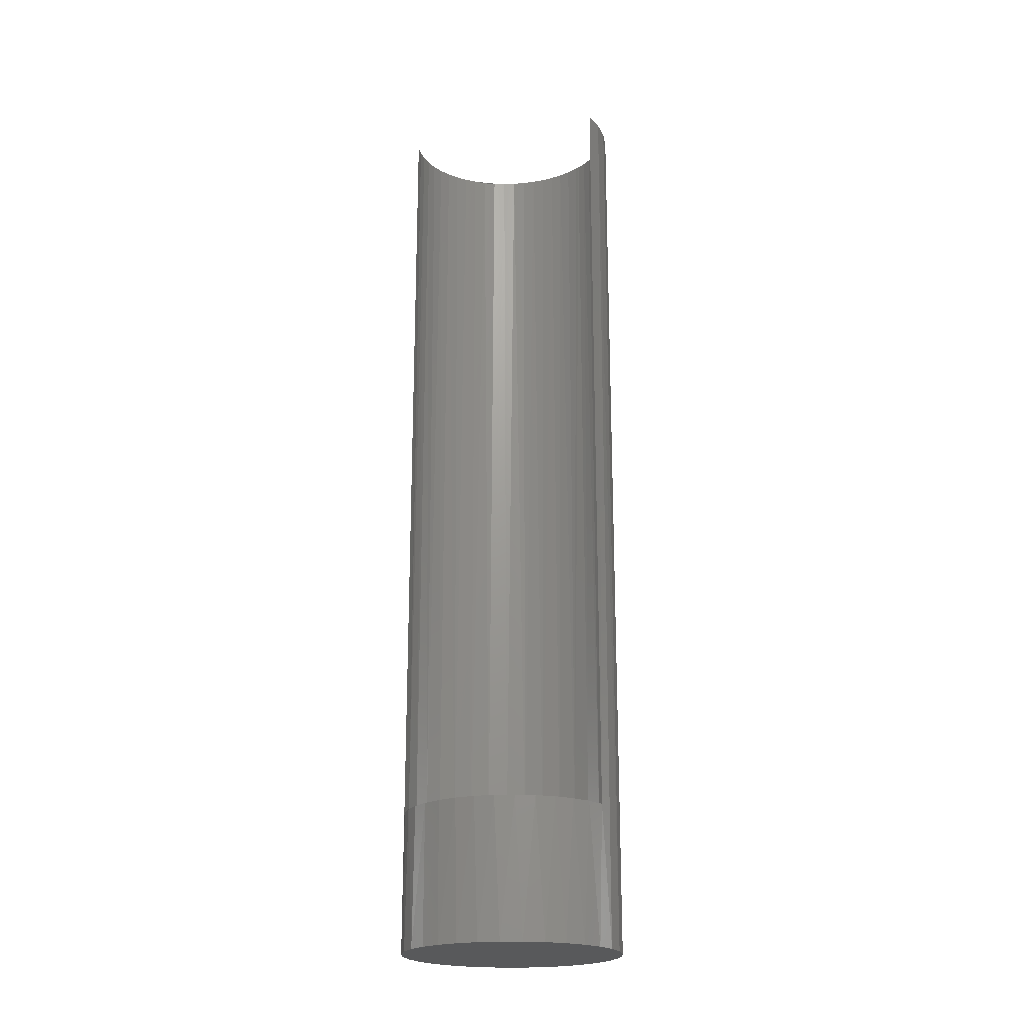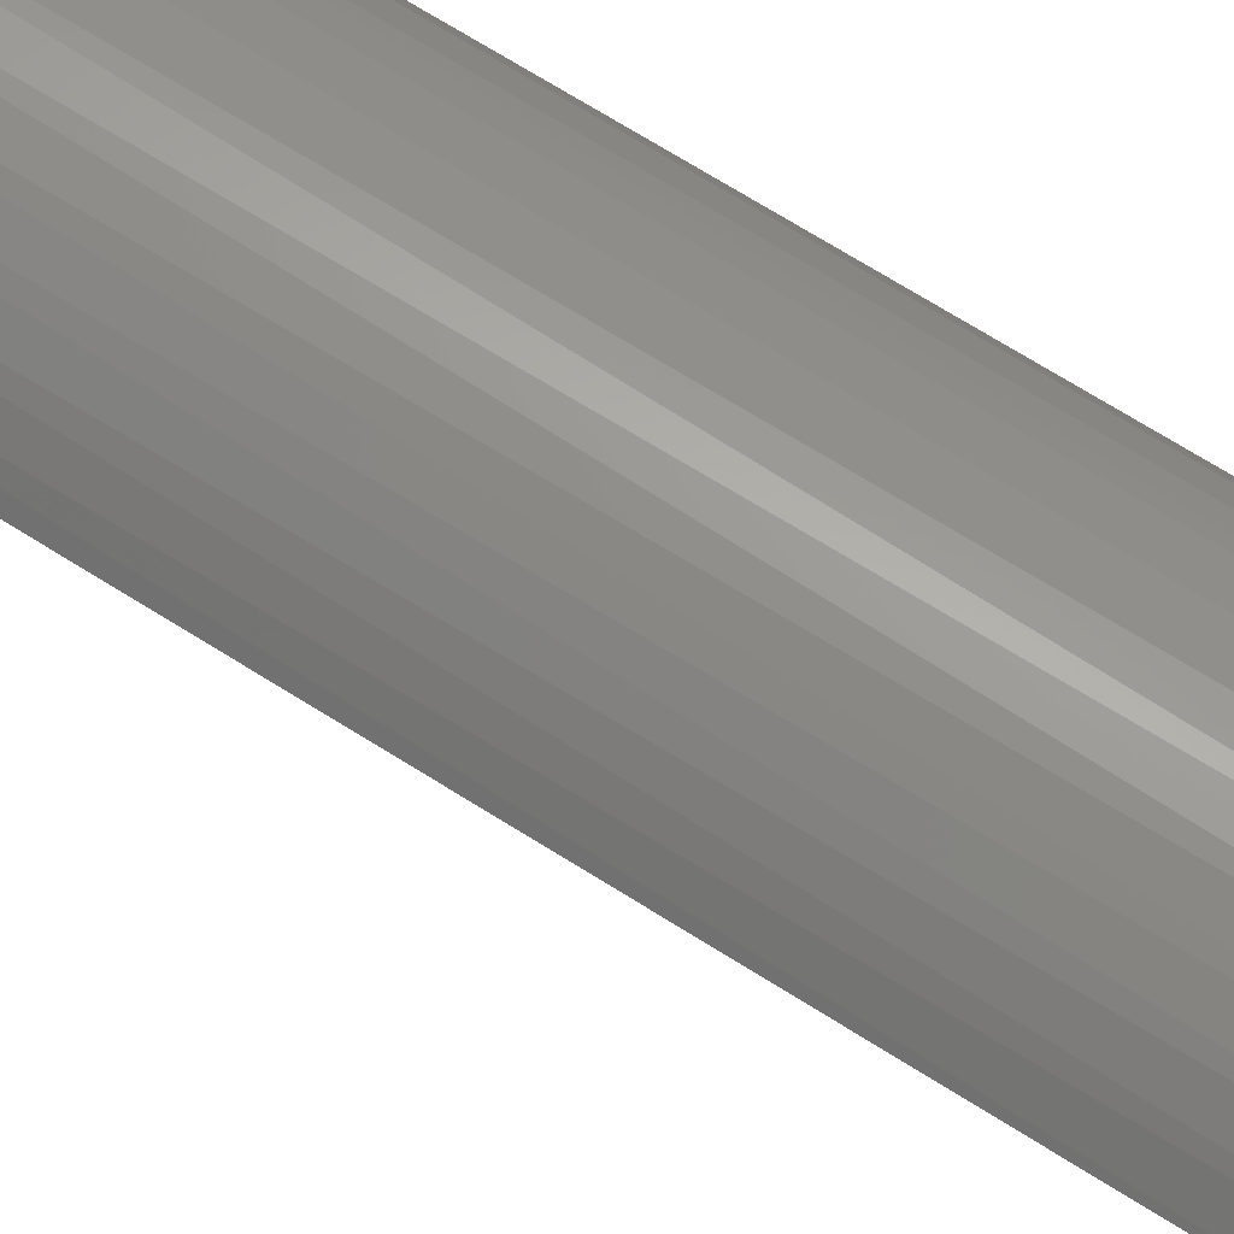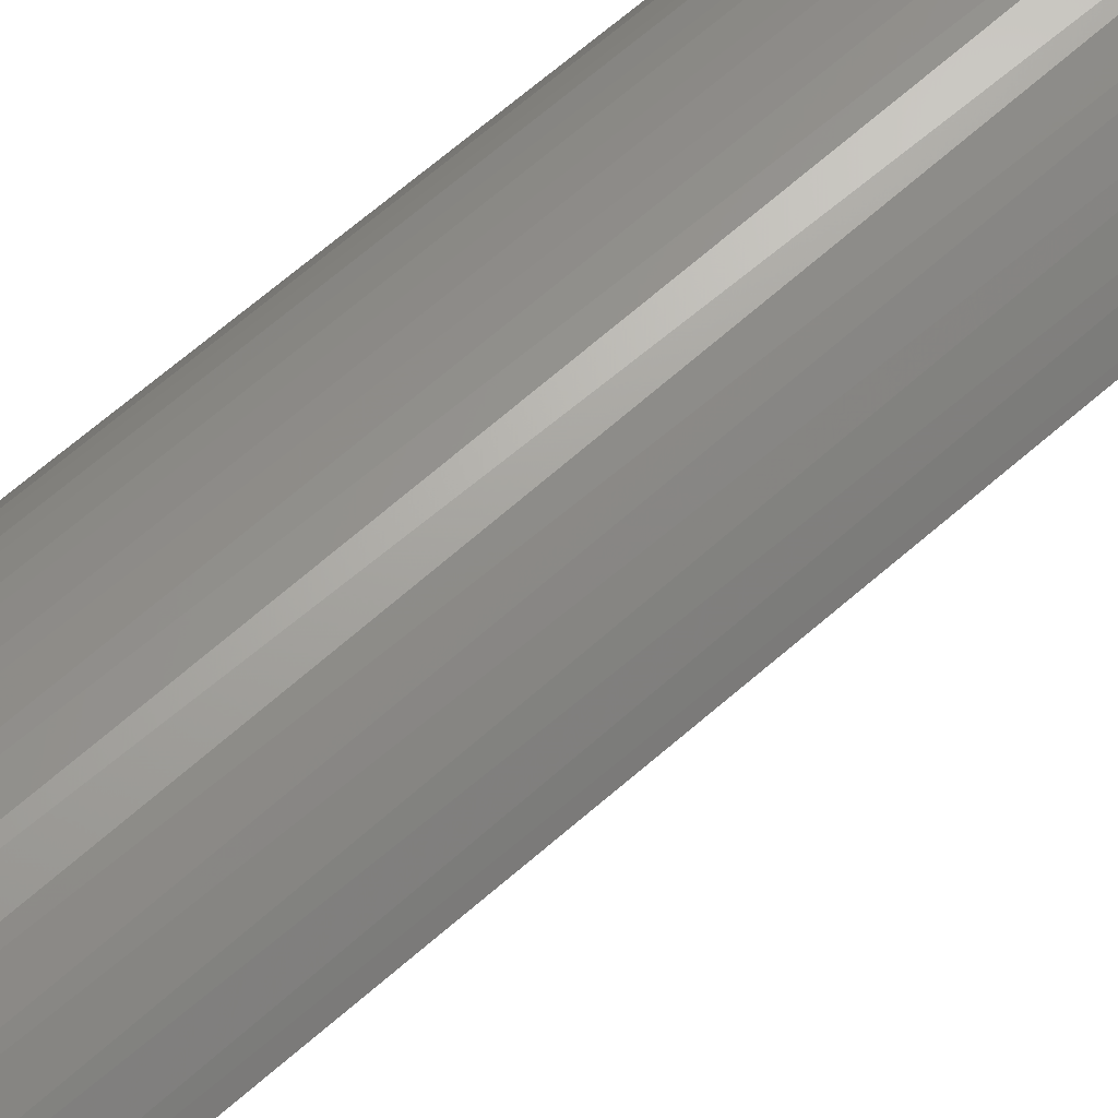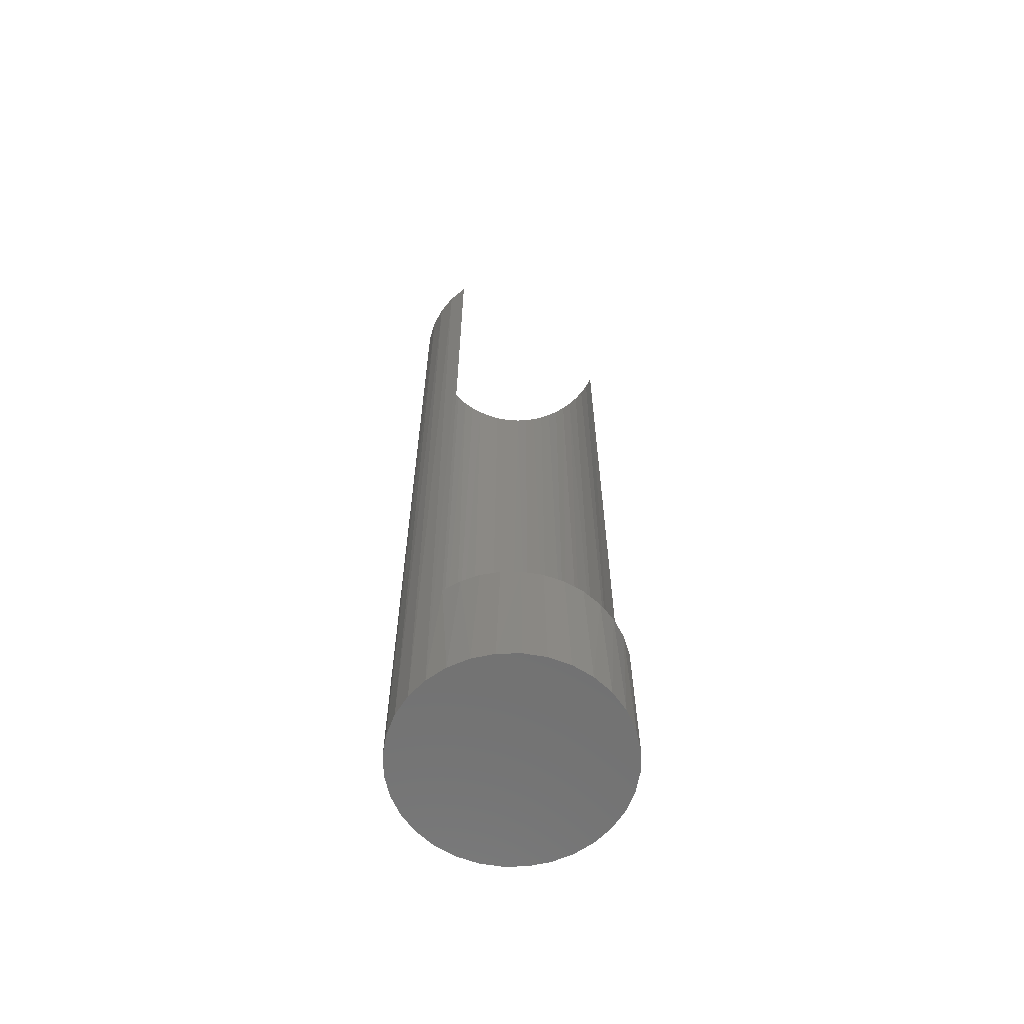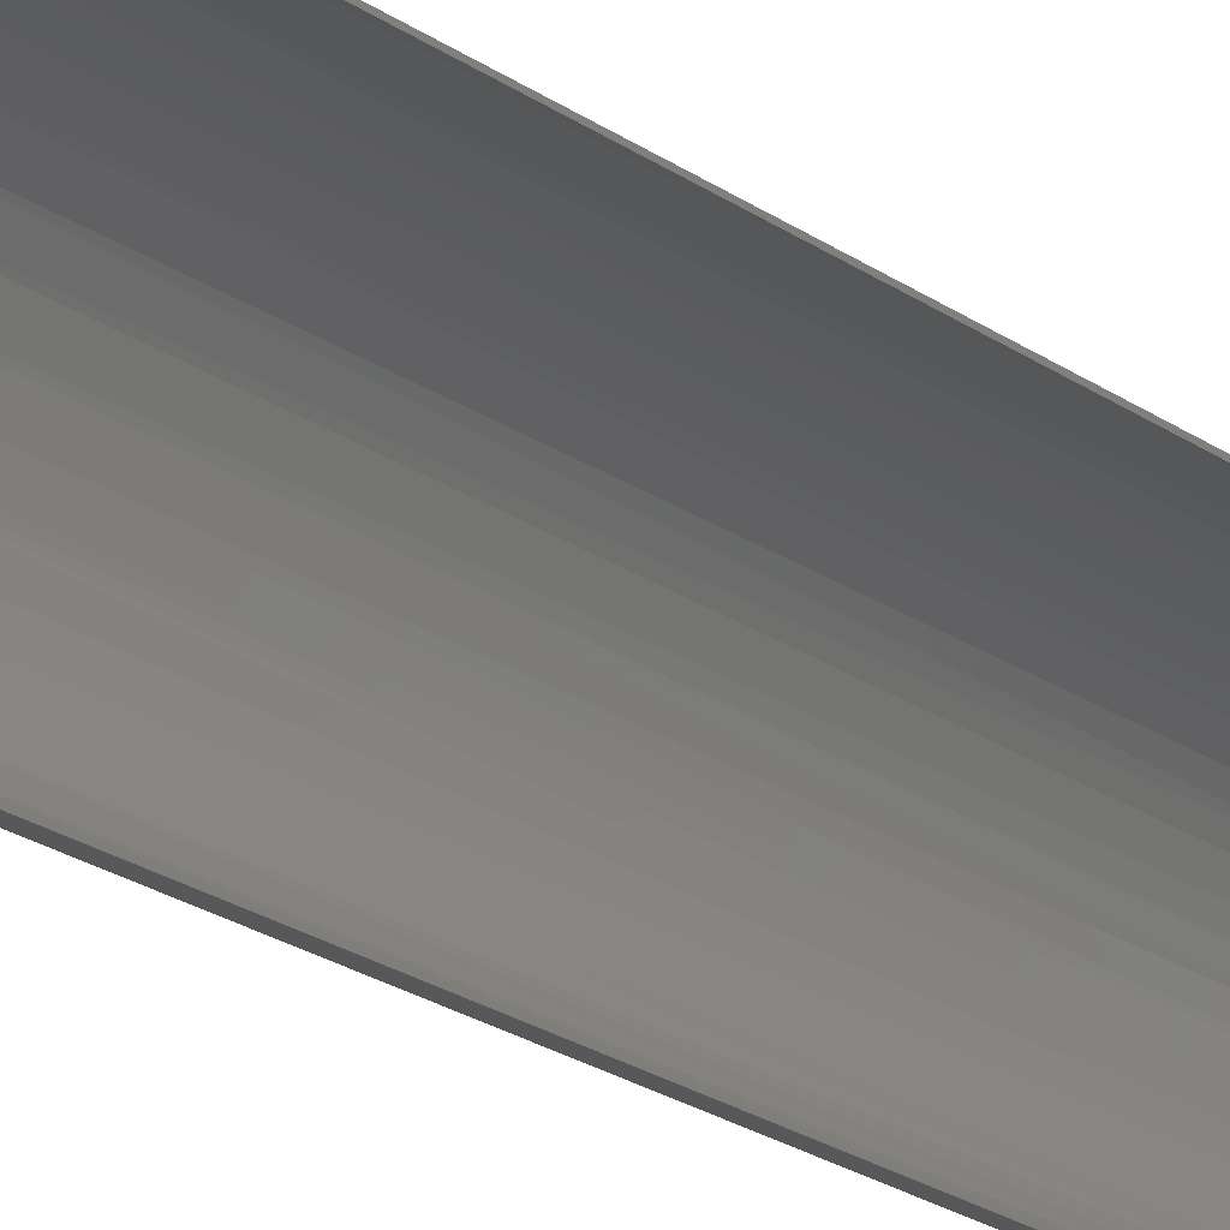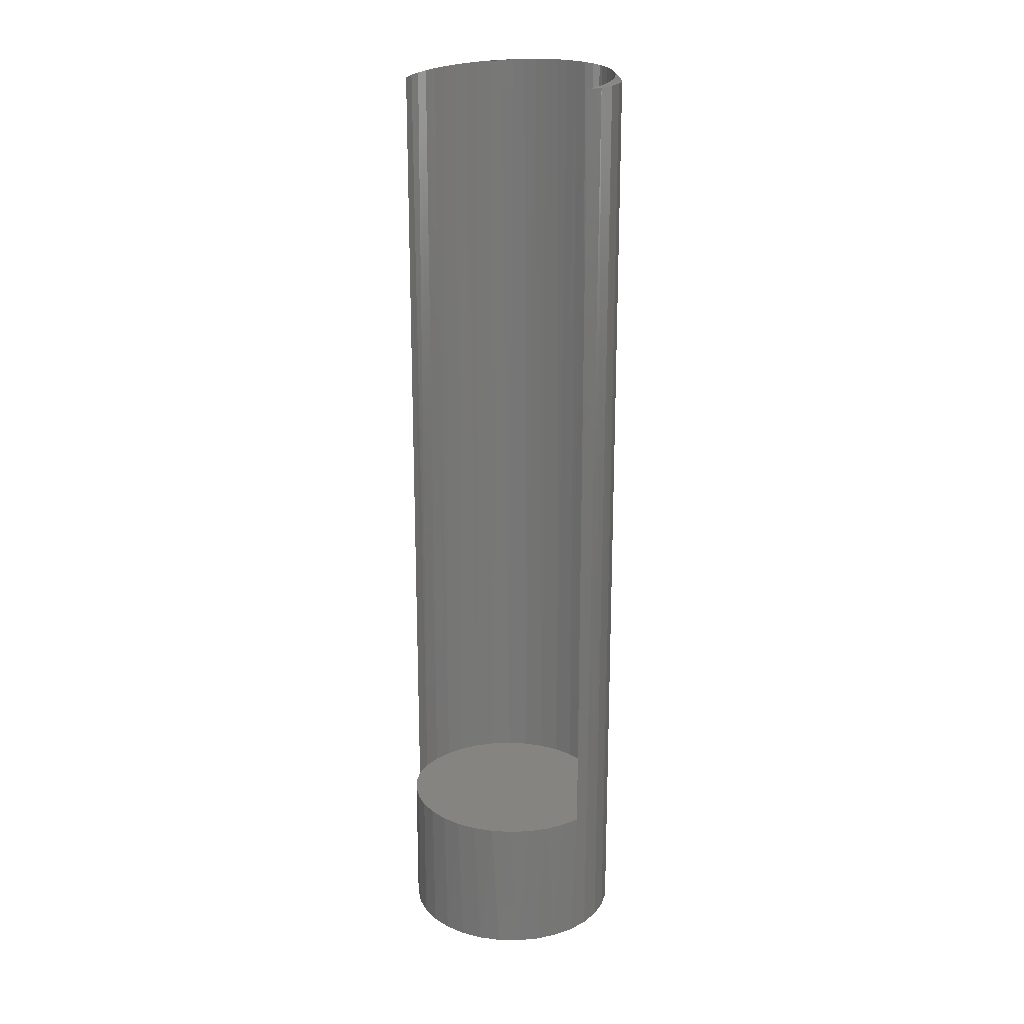
<metadata>
{"format":"stl","ext":"stl","renderer":"f3d","projection":"perspective","resolution":1024,"background":"white","views":[{"elev":-20.7,"azim":-39.0,"up":"+Z"},{"elev":66.7,"azim":-57.2,"up":"+Y"},{"elev":64.8,"azim":-131.6,"up":"+Y"},{"elev":-63.0,"azim":-94.3,"up":"+Z"},{"elev":-25.9,"azim":-136.6,"up":"+Y"},{"elev":20.0,"azim":-26.0,"up":"+Z"}]}
</metadata>
<code>
# stl→obj: 119 verts, 234 faces
v 0.08163 0.01361 0.7429
v 0.08131 0.01546 0.1094
v 0.08264 0.003947 0.7425
v 0.08273 0 0.7423
v 0.01152 0.08376 0.741
v 0.00681 0.0844 0.1094
v 0.02203 0.08135 0.1094
v 0.02108 0.08163 0.7417
v 0.03027 0.07844 0.7422
v 0.03644 0.07559 0.1094
v 0.03897 0.07425 0.7427
v 0.0471 0.06913 0.7431
v 0.04956 0.0673 0.1094
v 0.05457 0.06314 0.7433
v 0.06096 0.05676 0.1094
v 0.0613 0.05637 0.7435
v 0.06723 0.04889 0.7436
v 0.07024 0.04432 0.1094
v 0.07229 0.04078 0.7436
v 0.07641 0.03214 0.7435
v 0.0771 0.0304 0.1094
v 0.07954 0.02304 0.7432
v 0.08273 0 0.1094
v -0.04751 0.07172 0.7361
v -0.05593 0.06565 0.7352
v -0.05193 0.06873 0.1094
v -0.06361 0.05851 0.7344
v -0.06361 0.05851 0.1094
v -0.01901 0.08317 0.7387
v -0.02912 0.08046 0.7379
v -0.02401 0.082 0.1094
v -0.03853 0.07667 0.737
v -0.03858 0.07665 0.1094
v 0.001455 0.08479 0.7403
v -0.008767 0.08461 0.7396
v -0.00871 0.08461 0.1094
v 0.08142 -0.01484 0.1094
v 0.08232 -0.008313 0.7419
v 0.03464 -0.07649 0.7351
v 0.03977 -0.0738 0.1094
v 0.02622 -0.07999 0.7344
v 0.02622 -0.07999 0.1094
v 0.08109 -0.0166 0.7414
v 0.07903 -0.02478 0.7408
v 0.07754 -0.02922 0.1094
v 0.07615 -0.03277 0.7402
v 0.07244 -0.0405 0.7396
v 0.07121 -0.0427 0.1094
v 0.06794 -0.04788 0.7389
v 0.06266 -0.05481 0.7382
v 0.06261 -0.05486 0.1094
v 0.05663 -0.06122 0.7374
v 0.05203 -0.06534 0.1094
v 0.04992 -0.06703 0.7367
v 0.04256 -0.07214 0.7359
v -0.049 -0.06489 0.1094
v -0.03559 -0.07337 0.1094
v -0.02086 -0.07928 0.1094
v -0.005294 -0.0824 0.1094
v 0.01058 -0.08264 0.1094
v -0.07186 0.04631 0.1094
v -0.07793 0.03288 0.1094
v -0.08165 0.01863 0.1094
v -0.08289 0.003947 0.1094
v -0.08144 -0.01186 0.1094
v -0.07714 -0.02714 0.1094
v -0.07013 -0.04137 0.1094
v -0.06064 -0.0541 0.1094
v -0.08123 0.02089 0
v -0.07628 0.03718 0
v -0.06826 0.05219 0
v -0.05213 0.07025 0.7344
v -0.05746 0.06535 0
v -0.0443 0.07615 0
v -0.03865 0.07963 0.7344
v -0.02929 0.08418 0
v -0.02364 0.08629 0.7344
v -0.01299 0.08912 0
v -0.007639 0.09001 0.7344
v 0.003947 0.09079 0
v 0.008772 0.09066 0.7344
v 0.02089 0.08912 0
v 0.02501 0.0882 0.7344
v 0.03718 0.08418 0
v 0.0405 0.08272 0.7344
v 0.05219 0.07615 0
v 0.05467 0.07443 0.7344
v 0.06535 0.06535 0
v 0.06704 0.06362 0.7344
v 0.07615 0.05219 0
v 0.07714 0.05068 0.7344
v 0.08418 0.03718 0
v -0.08289 0.003947 0
v 0.09079 0.003947 0.7344
v 0.09079 0.003947 0
v 0.08924 0.0203 0.7344
v 0.08912 0.02089 0
v 0.08463 0.03606 0.7344
v 0.02089 -0.08123 0
v 0.03718 -0.07628 0
v 0.08418 -0.02929 0
v 0.07743 -0.04233 0.7344
v 0.07615 -0.0443 0
v 0.06753 -0.05521 0.7344
v 0.06535 -0.05746 0
v 0.0554 -0.06601 0.7344
v 0.05219 -0.06826 0
v 0.04147 -0.07437 0.7344
v 0.003947 -0.08289 0
v -0.01299 -0.08123 0
v -0.02929 -0.07628 0
v -0.0443 -0.06826 0
v -0.05746 -0.05746 0
v -0.06826 -0.0443 0
v -0.07628 -0.02929 0
v -0.08123 -0.01299 0
v 0.08912 -0.01299 0
v 0.08927 -0.01223 0.7344
v 0.08476 -0.02783 0.7344
f 1 2 3
f 2 4 3
f 5 6 7
f 8 5 7
f 9 8 7
f 10 9 7
f 10 11 9
f 12 11 10
f 13 12 10
f 14 12 13
f 15 14 13
f 16 14 15
f 17 16 15
f 18 17 15
f 18 19 17
f 20 19 18
f 21 20 18
f 22 20 21
f 2 22 21
f 2 1 22
f 2 23 4
f 24 25 26
f 26 25 27
f 26 27 28
f 29 30 31
f 31 30 32
f 31 32 33
f 33 32 24
f 33 24 26
f 5 34 6
f 6 34 35
f 6 35 36
f 36 35 29
f 36 29 31
f 37 38 23
f 38 4 23
f 39 40 41
f 40 42 41
f 37 43 38
f 44 43 37
f 45 44 37
f 45 46 44
f 47 46 45
f 48 47 45
f 49 47 48
f 50 49 48
f 51 50 48
f 52 50 51
f 53 52 51
f 53 54 52
f 55 54 53
f 40 55 53
f 39 55 40
f 6 36 31
f 6 31 7
f 7 31 33
f 7 33 10
f 10 33 26
f 10 26 13
f 51 56 53
f 53 56 57
f 53 57 40
f 40 57 58
f 42 40 58
f 42 58 59
f 42 59 60
f 28 61 18
f 28 18 15
f 28 15 13
f 28 13 26
f 18 61 21
f 21 61 62
f 21 62 2
f 2 62 63
f 2 63 23
f 23 63 64
f 23 64 37
f 37 64 65
f 37 65 45
f 45 65 66
f 45 66 48
f 48 66 67
f 48 67 51
f 51 67 68
f 51 68 56
f 69 62 70
f 70 62 61
f 70 61 71
f 27 72 73
f 74 73 72
f 72 75 74
f 76 74 75
f 75 77 76
f 78 76 77
f 77 79 78
f 80 78 79
f 79 81 80
f 82 80 81
f 81 83 82
f 84 82 83
f 83 85 84
f 86 84 85
f 85 87 86
f 88 86 87
f 87 89 88
f 90 88 89
f 89 91 90
f 92 90 91
f 28 27 73
f 28 73 71
f 28 71 61
f 93 64 69
f 69 64 63
f 69 63 62
f 94 95 96
f 96 95 97
f 96 97 98
f 98 97 92
f 98 92 91
f 42 99 100
f 42 60 99
f 101 102 103
f 103 102 104
f 103 104 105
f 105 104 106
f 105 106 107
f 107 106 108
f 99 60 109
f 109 60 59
f 109 59 110
f 110 59 58
f 110 58 111
f 58 57 111
f 112 111 57
f 57 56 112
f 113 112 56
f 56 68 113
f 114 113 68
f 68 67 114
f 115 114 67
f 67 66 115
f 116 115 66
f 41 42 108
f 108 42 100
f 108 100 107
f 95 94 117
f 117 94 118
f 117 118 101
f 101 118 119
f 101 119 102
f 64 93 65
f 65 93 116
f 65 116 66
f 94 96 3
f 96 1 3
f 20 22 98
f 22 96 98
f 1 96 22
f 91 89 17
f 19 91 17
f 19 98 91
f 20 98 19
f 89 87 14
f 16 89 14
f 16 17 89
f 85 83 8
f 11 85 8
f 11 12 85
f 12 87 85
f 14 87 12
f 79 29 35
f 34 79 35
f 75 32 30
f 30 77 75
f 29 77 30
f 9 11 8
f 79 77 29
f 81 79 34
f 81 34 5
f 81 5 8
f 81 8 83
f 72 27 25
f 72 25 24
f 72 24 32
f 72 32 75
f 54 55 106
f 55 108 106
f 39 108 55
f 104 102 50
f 50 52 104
f 52 106 104
f 54 106 52
f 102 119 46
f 47 102 46
f 102 47 49
f 49 50 102
f 43 44 118
f 44 119 118
f 46 119 44
f 108 39 41
f 94 3 4
f 94 4 38
f 94 38 43
f 94 43 118
f 80 82 78
f 76 78 82
f 84 76 82
f 74 76 84
f 86 74 84
f 73 74 86
f 88 73 86
f 107 112 105
f 111 112 107
f 100 111 107
f 110 111 100
f 99 110 100
f 109 110 99
f 112 113 105
f 105 113 114
f 105 114 103
f 103 114 115
f 103 115 101
f 101 115 116
f 101 116 117
f 117 116 93
f 117 93 95
f 95 93 69
f 95 69 97
f 97 69 70
f 97 70 92
f 92 70 71
f 92 71 90
f 90 71 73
f 90 73 88

</code>
